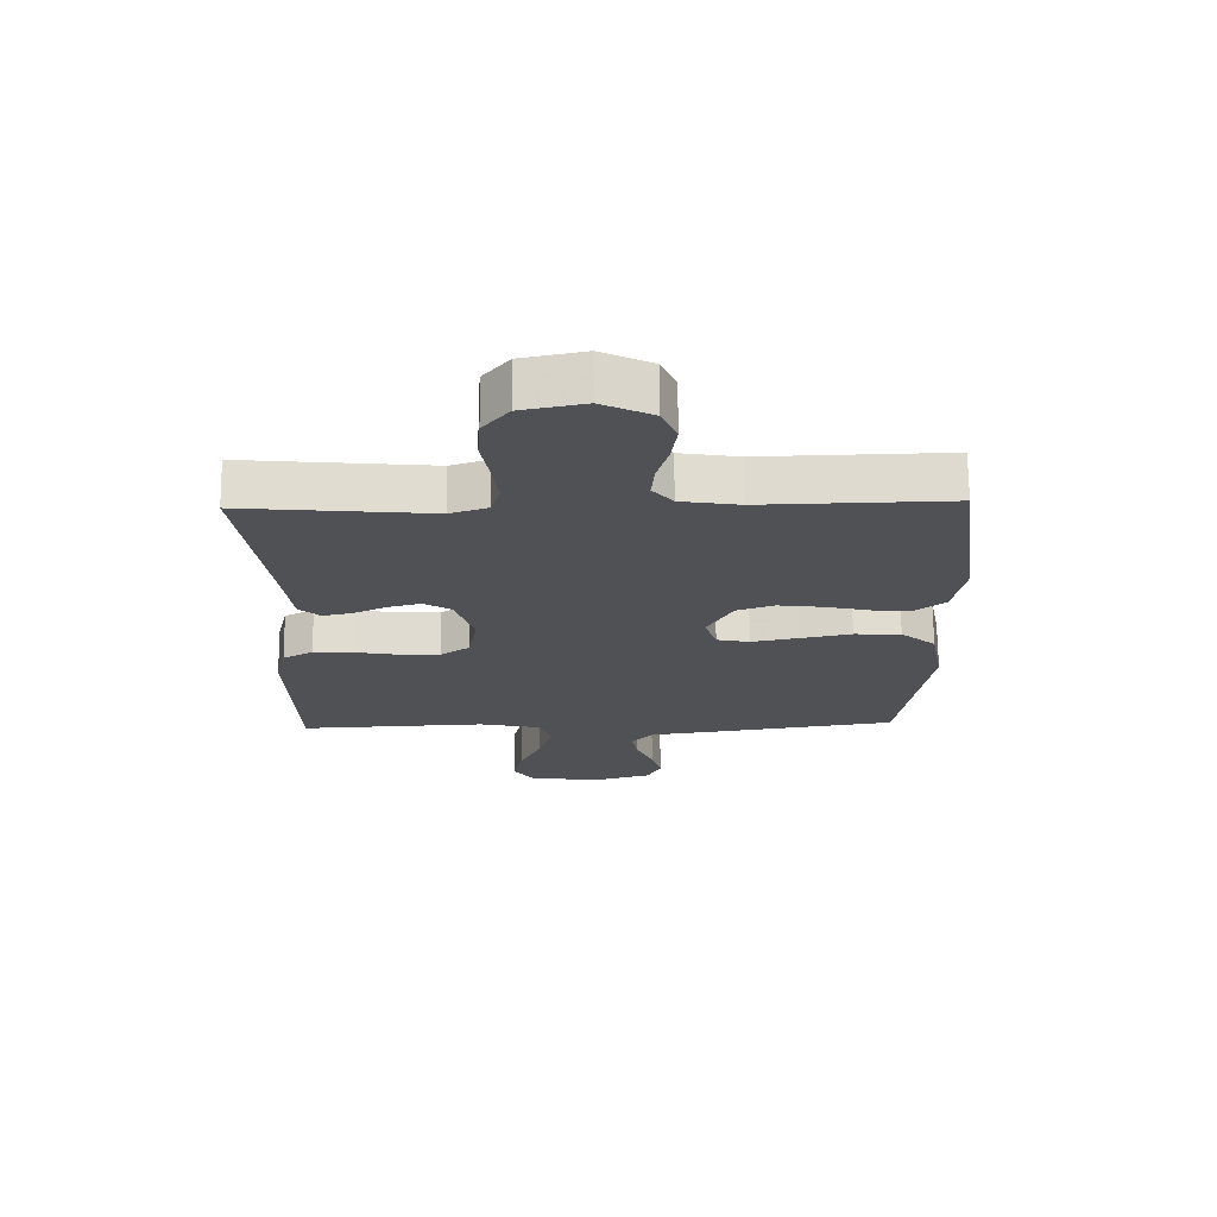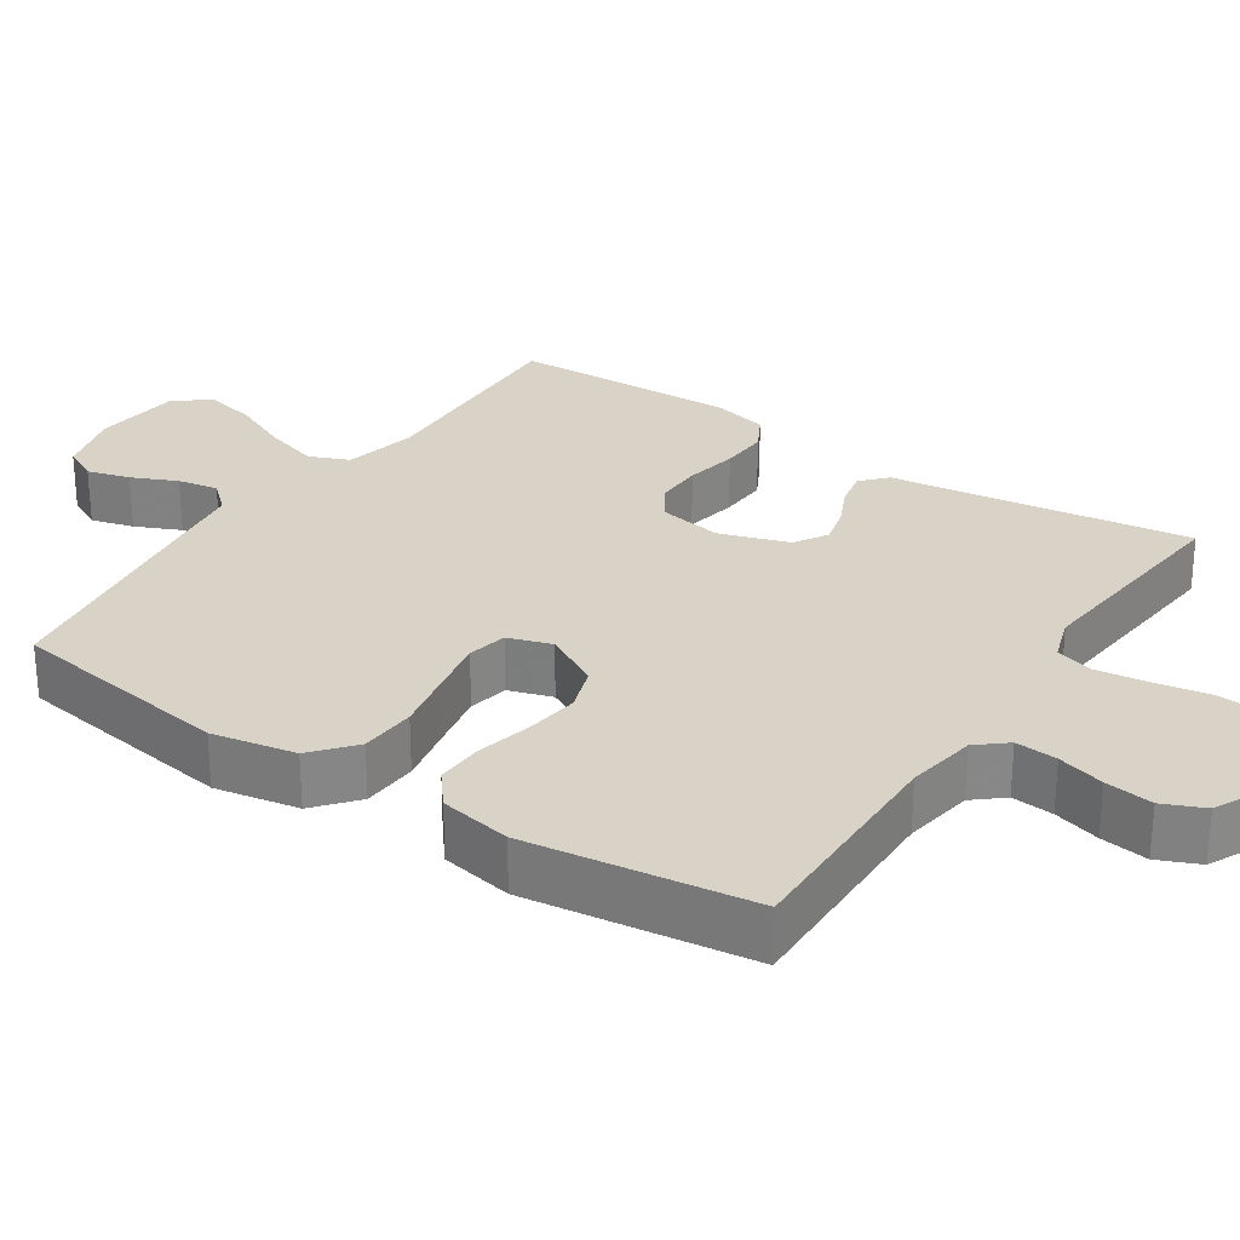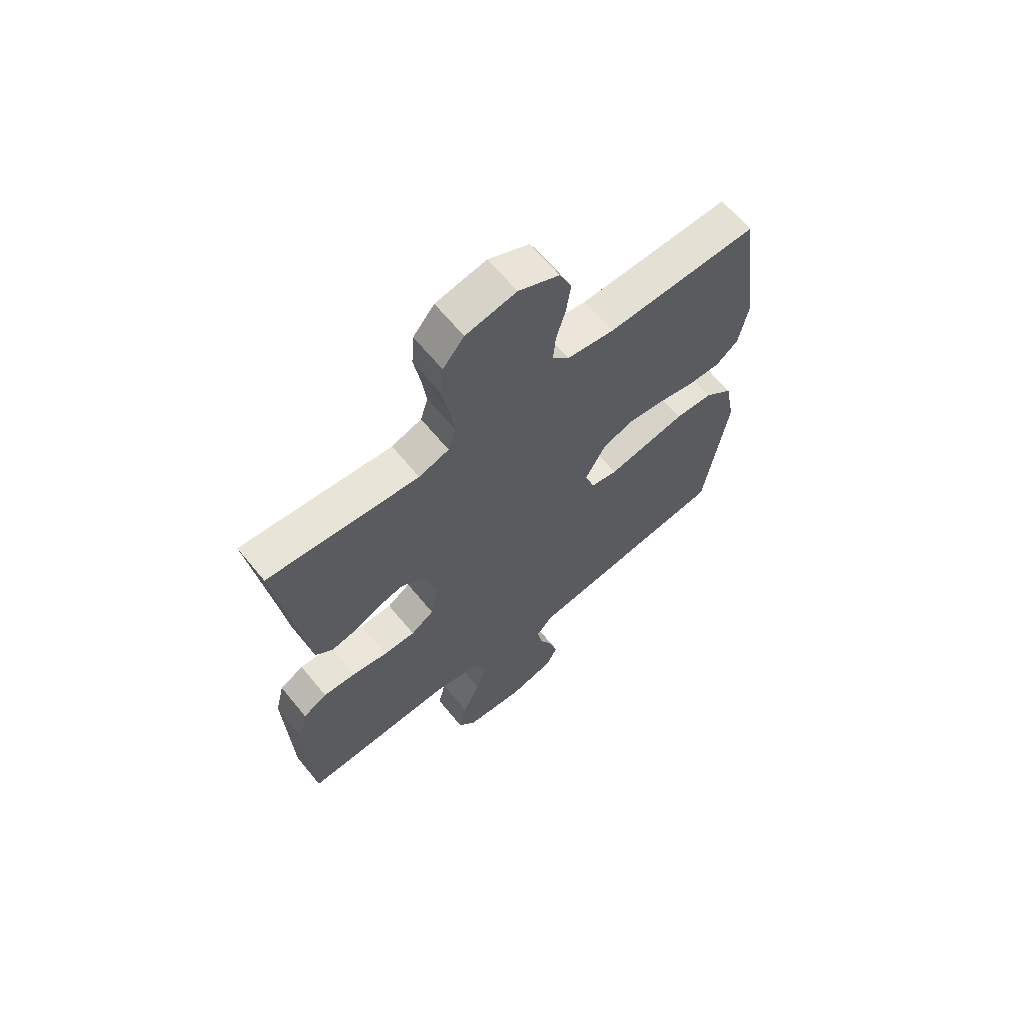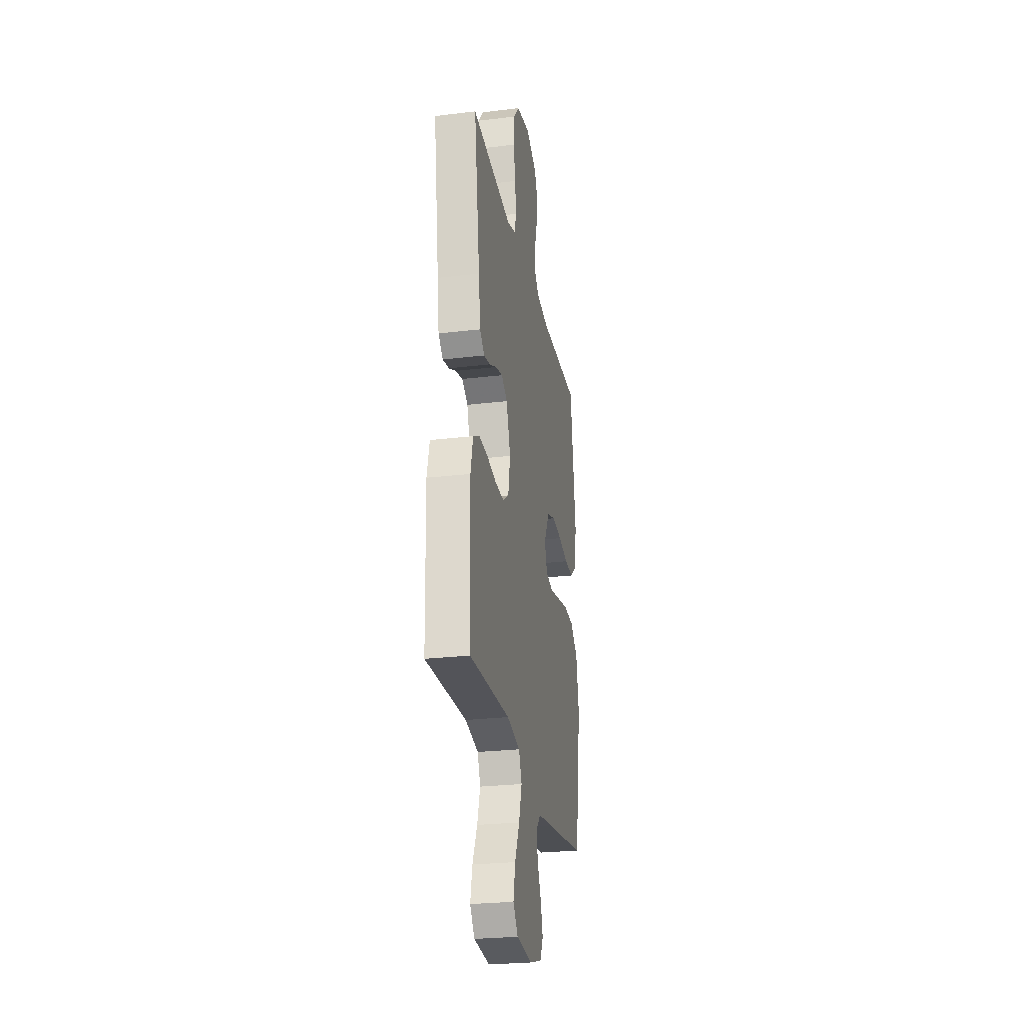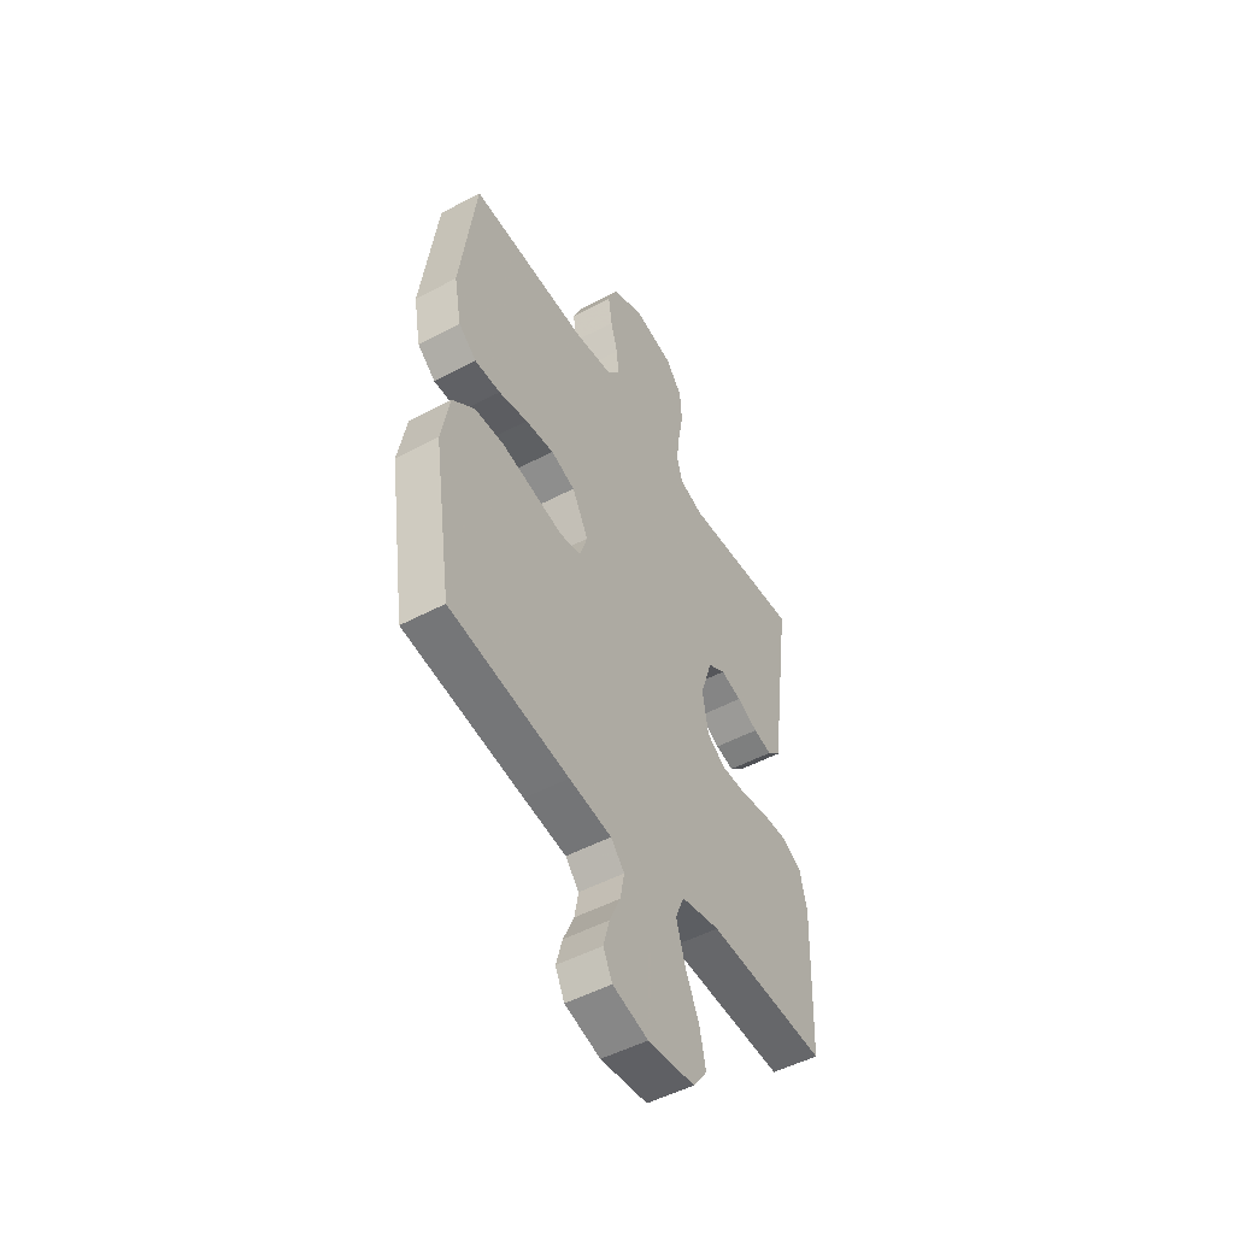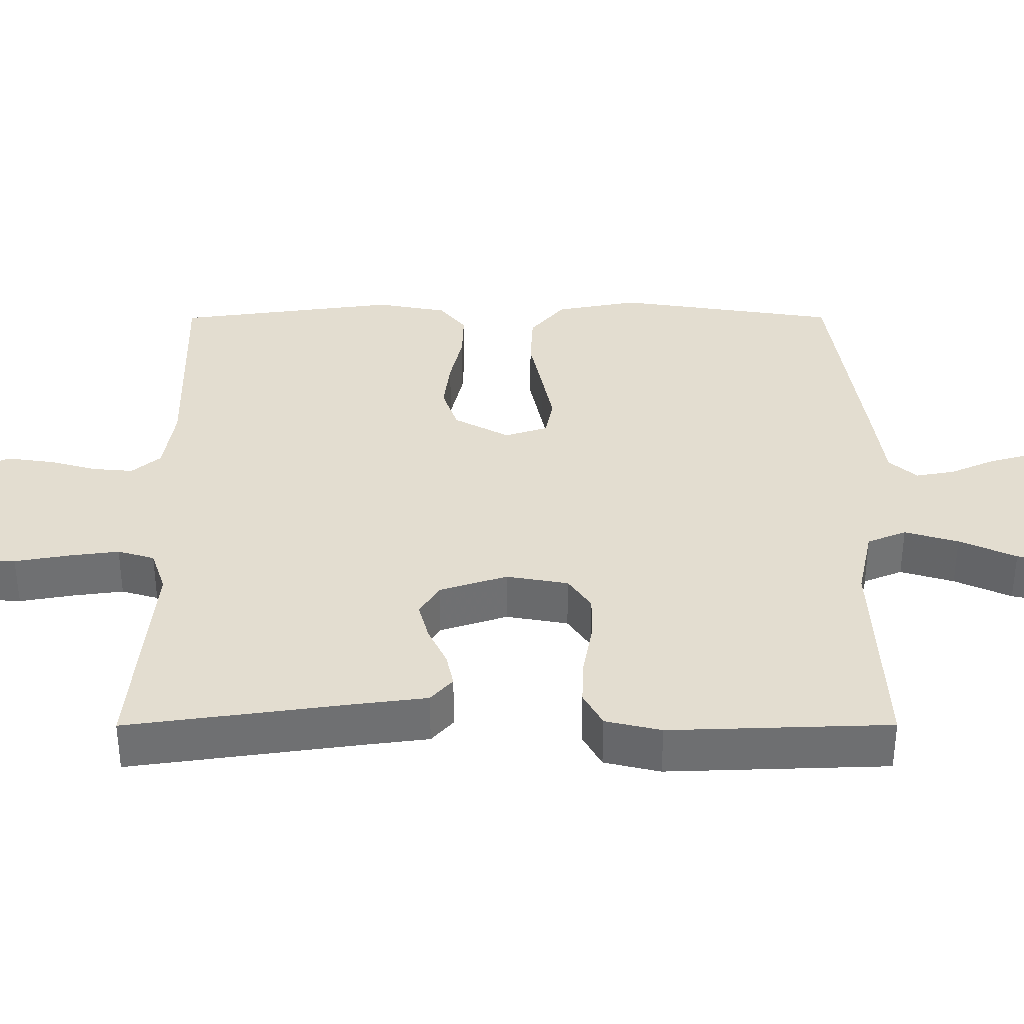
<metadata>
{"format":"obj","ext":"obj","renderer":"f3d","projection":"perspective","resolution":1024,"background":"white","views":[{"elev":70.2,"azim":179.4,"up":"+Z"},{"elev":27.8,"azim":-56.3,"up":"+Y"},{"elev":64.7,"azim":140.6,"up":"+Z"},{"elev":-26.2,"azim":100.8,"up":"+Z"},{"elev":-50.1,"azim":-59.6,"up":"+Z"},{"elev":35.6,"azim":89.9,"up":"+Y"}]}
</metadata>
<code>
v -0.5 0.07 0.5
v -0.2 0.07 0.493
v -0.106 0.07 0.508
v -0.073 0.07 0.547
v -0.078 0.07 0.603
v -0.096 0.07 0.666
v -0.105 0.07 0.73
v -0.081 0.07 0.785
v 0 0.07 0.824
v 0.1 0.07 0.804
v 0.142 0.07 0.753
v 0.147 0.07 0.684
v 0.134 0.07 0.61
v 0.125 0.07 0.542
v 0.14 0.07 0.492
v 0.2 0.07 0.472
v 0.5 0.07 0.5
v 0.458 0.07 0.2
v 0.445 0.07 0.1
v 0.411 0.07 0.07
v 0.364 0.07 0.08
v 0.311 0.07 0.105
v 0.258 0.07 0.119
v 0.214 0.07 0.092
v 0.184 0.07 0
v 0.199 0.07 -0.084
v 0.245 0.07 -0.115
v 0.309 0.07 -0.114
v 0.379 0.07 -0.101
v 0.444 0.07 -0.098
v 0.492 0.07 -0.124
v 0.51 0.07 -0.2
v 0.5 0.07 -0.5
v 0.2 0.07 -0.487
v 0.103 0.07 -0.508
v 0.081 0.07 -0.561
v 0.103 0.07 -0.634
v 0.138 0.07 -0.711
v 0.153 0.07 -0.78
v 0.118 0.07 -0.827
v 0 0.07 -0.839
v -0.089 0.07 -0.814
v -0.112 0.07 -0.768
v -0.096 0.07 -0.711
v -0.069 0.07 -0.651
v -0.059 0.07 -0.597
v -0.093 0.07 -0.559
v -0.2 0.07 -0.544
v -0.5 0.07 -0.5
v -0.546 0.07 -0.2
v -0.525 0.07 -0.088
v -0.469 0.07 -0.041
v -0.394 0.07 -0.037
v -0.312 0.07 -0.054
v -0.237 0.07 -0.069
v -0.184 0.07 -0.058
v -0.165 0.07 0
v -0.206 0.07 0.075
v -0.267 0.07 0.096
v -0.339 0.07 0.087
v -0.412 0.07 0.07
v -0.477 0.07 0.068
v -0.522 0.07 0.104
v -0.54 0.07 0.2
v -0.5 0 0.5
v -0.2 0 0.493
v -0.106 0 0.508
v -0.073 0 0.547
v -0.078 0 0.603
v -0.096 0 0.666
v -0.105 0 0.73
v -0.081 0 0.785
v 0 0 0.824
v 0.1 0 0.804
v 0.142 0 0.753
v 0.147 0 0.684
v 0.134 0 0.61
v 0.125 0 0.542
v 0.14 0 0.492
v 0.2 0 0.472
v 0.5 0 0.5
v 0.458 0 0.2
v 0.445 0 0.1
v 0.411 0 0.07
v 0.364 0 0.08
v 0.311 0 0.105
v 0.258 0 0.119
v 0.214 0 0.092
v 0.184 0 0
v 0.199 0 -0.084
v 0.245 0 -0.115
v 0.309 0 -0.114
v 0.379 0 -0.101
v 0.444 0 -0.098
v 0.492 0 -0.124
v 0.51 0 -0.2
v 0.5 0 -0.5
v 0.2 0 -0.487
v 0.103 0 -0.508
v 0.081 0 -0.561
v 0.103 0 -0.634
v 0.138 0 -0.711
v 0.153 0 -0.78
v 0.118 0 -0.827
v 0 0 -0.839
v -0.089 0 -0.814
v -0.112 0 -0.768
v -0.096 0 -0.711
v -0.069 0 -0.651
v -0.059 0 -0.597
v -0.093 0 -0.559
v -0.2 0 -0.544
v -0.5 0 -0.5
v -0.546 0 -0.2
v -0.525 0 -0.088
v -0.469 0 -0.041
v -0.394 0 -0.037
v -0.312 0 -0.054
v -0.237 0 -0.069
v -0.184 0 -0.058
v -0.165 0 0
v -0.206 0 0.075
v -0.267 0 0.096
v -0.339 0 0.087
v -0.412 0 0.07
v -0.477 0 0.068
v -0.522 0 0.104
v -0.54 0 0.2
f 63 64 1 2
f 60 61 62 63
f 59 60 63 2
f 58 59 2 3
f 57 58 3 4
f 51 52 53 54
f 51 54 55
f 50 51 55
f 47 48 49 50
f 47 50 55 56
f 42 43 44 45
f 42 45 46
f 41 42 46
f 40 41 46
f 37 38 39 40
f 36 37 40 46
f 35 36 46 47
f 31 32 33 34
f 31 34 35
f 28 29 30 31
f 27 28 31 35
f 26 27 35 47
f 19 20 21 22
f 18 19 22 23
f 16 17 18 23
f 15 16 23 24
f 10 11 12 13
f 10 13 14
f 9 10 14
f 5 6 7 8
f 4 5 8 9
f 57 4 9 14
f 25 26 47 56
f 24 25 56 57
f 14 15 24 57
f 66 65 128 127
f 127 126 125 124
f 66 127 124 123
f 67 66 123 122
f 68 67 122 121
f 118 117 116 115
f 119 118 115
f 119 115 114
f 114 113 112 111
f 120 119 114 111
f 109 108 107 106
f 110 109 106
f 110 106 105
f 110 105 104
f 104 103 102 101
f 110 104 101 100
f 111 110 100 99
f 98 97 96 95
f 99 98 95
f 95 94 93 92
f 99 95 92 91
f 111 99 91 90
f 86 85 84 83
f 87 86 83 82
f 87 82 81 80
f 88 87 80 79
f 77 76 75 74
f 78 77 74
f 78 74 73
f 72 71 70 69
f 73 72 69 68
f 78 73 68 121
f 120 111 90 89
f 121 120 89 88
f 121 88 79 78
f 1 65 66 2
f 2 66 67 3
f 3 67 68 4
f 4 68 69 5
f 5 69 70 6
f 6 70 71 7
f 7 71 72 8
f 8 72 73 9
f 9 73 74 10
f 10 74 75 11
f 11 75 76 12
f 12 76 77 13
f 13 77 78 14
f 14 78 79 15
f 15 79 80 16
f 16 80 81 17
f 17 81 82 18
f 18 82 83 19
f 19 83 84 20
f 20 84 85 21
f 21 85 86 22
f 22 86 87 23
f 23 87 88 24
f 24 88 89 25
f 25 89 90 26
f 26 90 91 27
f 27 91 92 28
f 28 92 93 29
f 29 93 94 30
f 30 94 95 31
f 31 95 96 32
f 32 96 97 33
f 33 97 98 34
f 34 98 99 35
f 35 99 100 36
f 36 100 101 37
f 37 101 102 38
f 38 102 103 39
f 39 103 104 40
f 40 104 105 41
f 41 105 106 42
f 42 106 107 43
f 43 107 108 44
f 44 108 109 45
f 45 109 110 46
f 46 110 111 47
f 47 111 112 48
f 48 112 113 49
f 49 113 114 50
f 50 114 115 51
f 51 115 116 52
f 52 116 117 53
f 53 117 118 54
f 54 118 119 55
f 55 119 120 56
f 56 120 121 57
f 57 121 122 58
f 58 122 123 59
f 59 123 124 60
f 60 124 125 61
f 61 125 126 62
f 62 126 127 63
f 63 127 128 64
f 64 128 65 1

</code>
